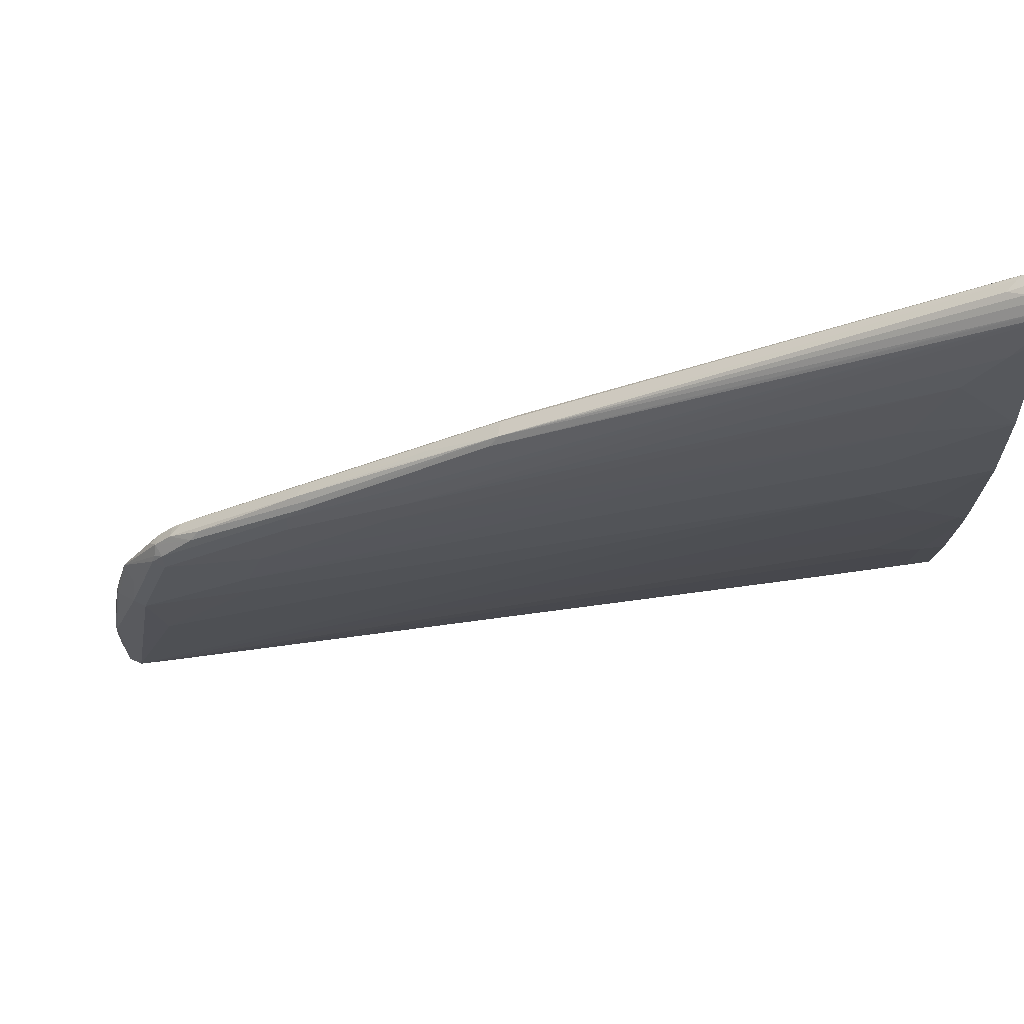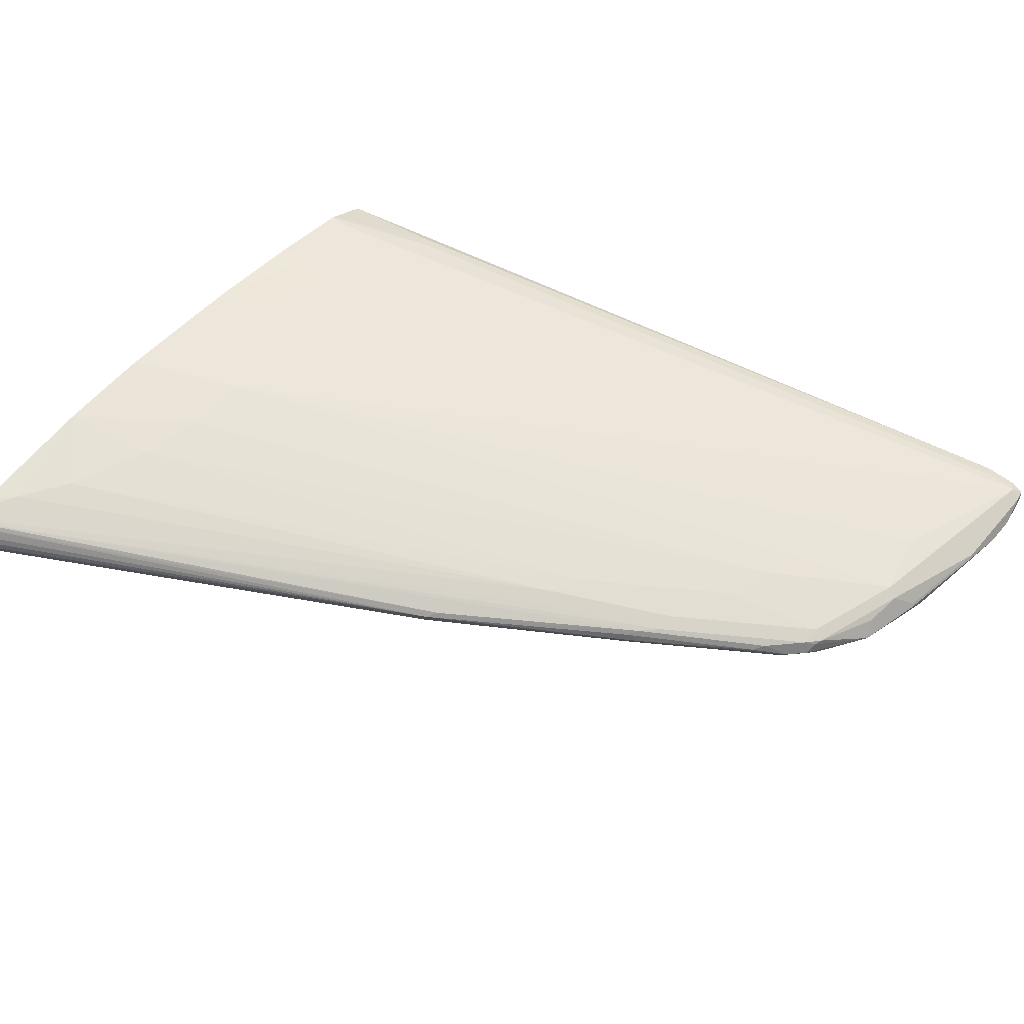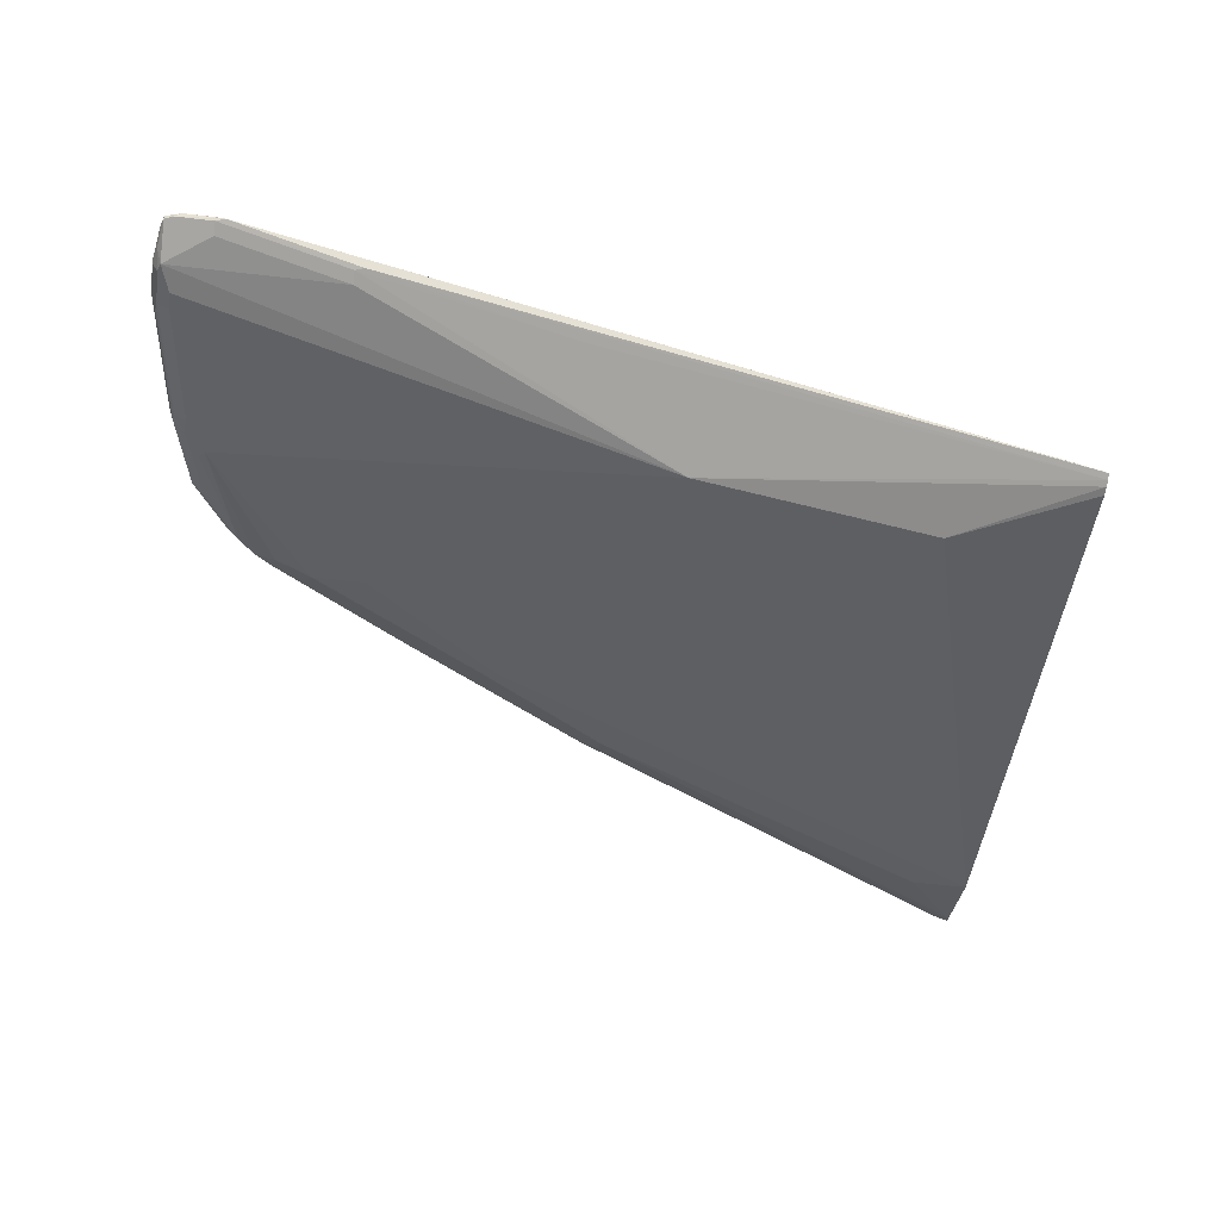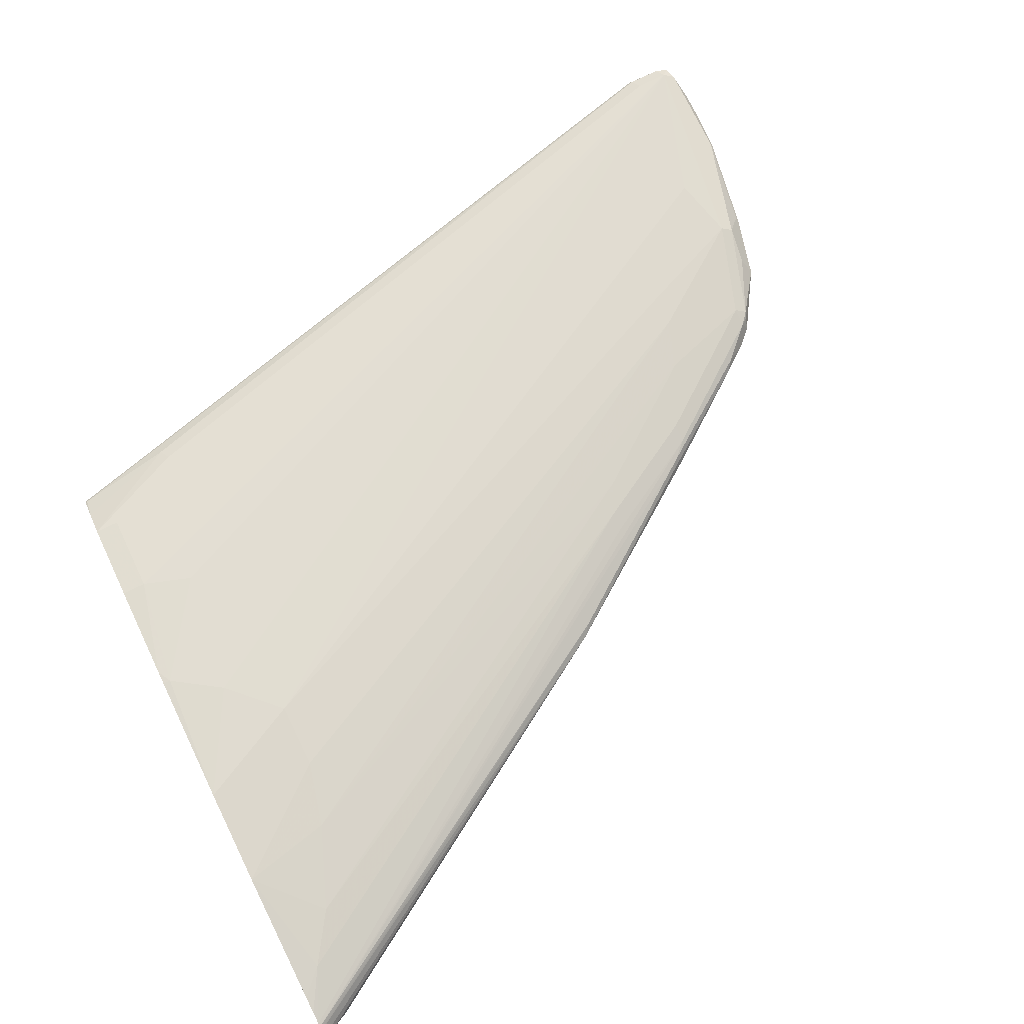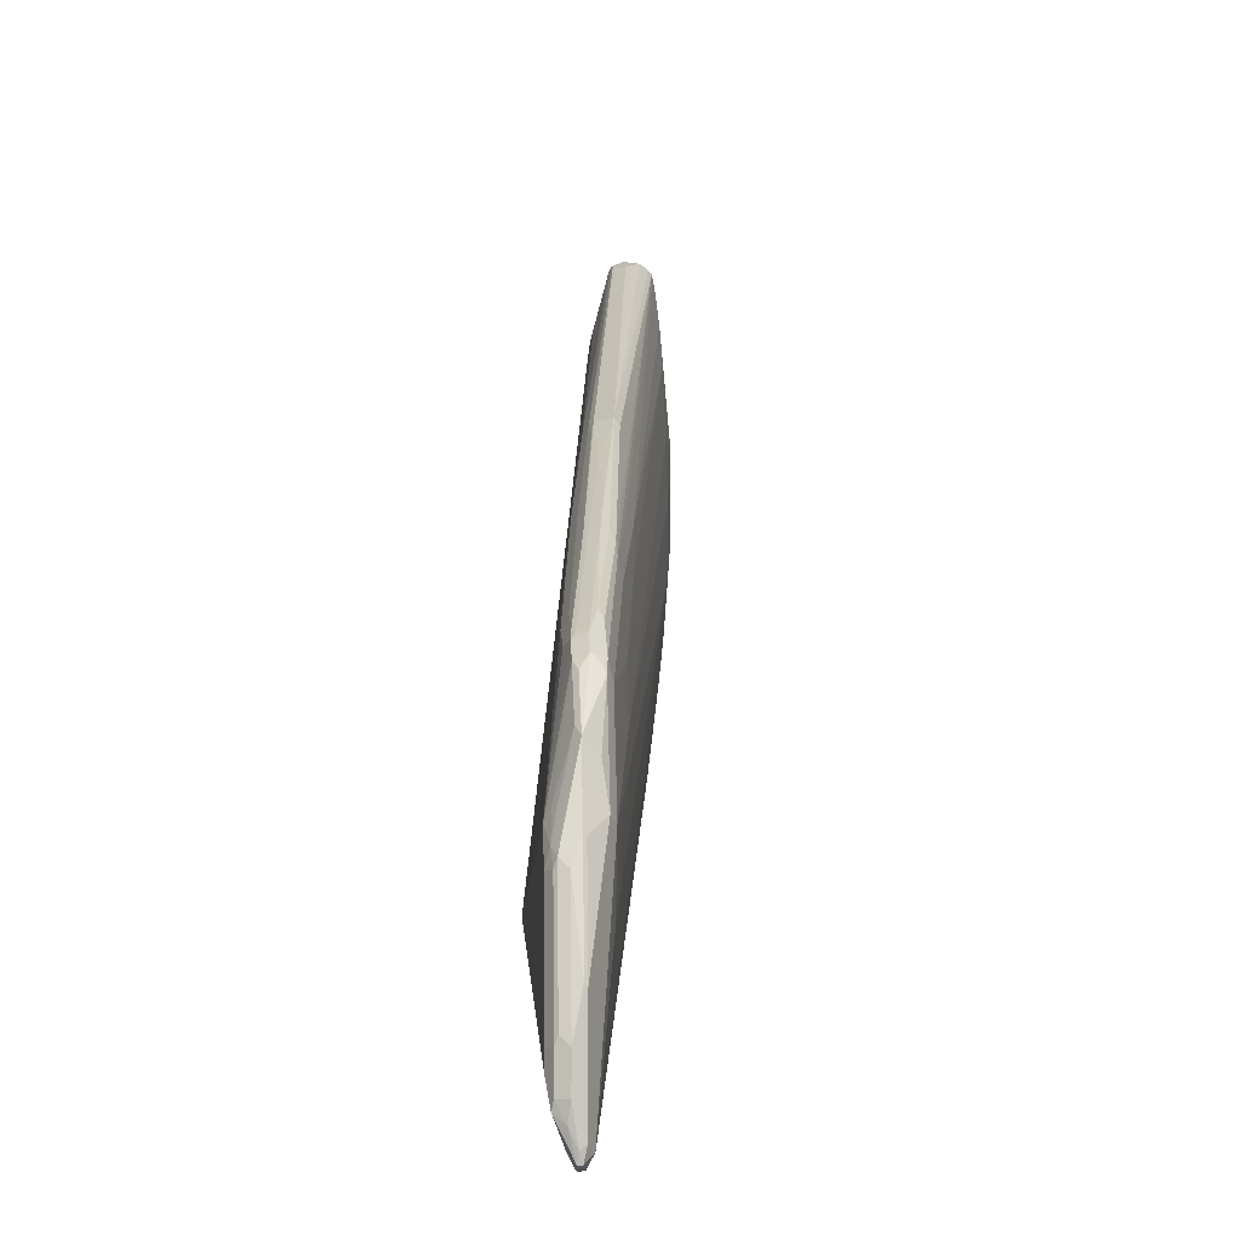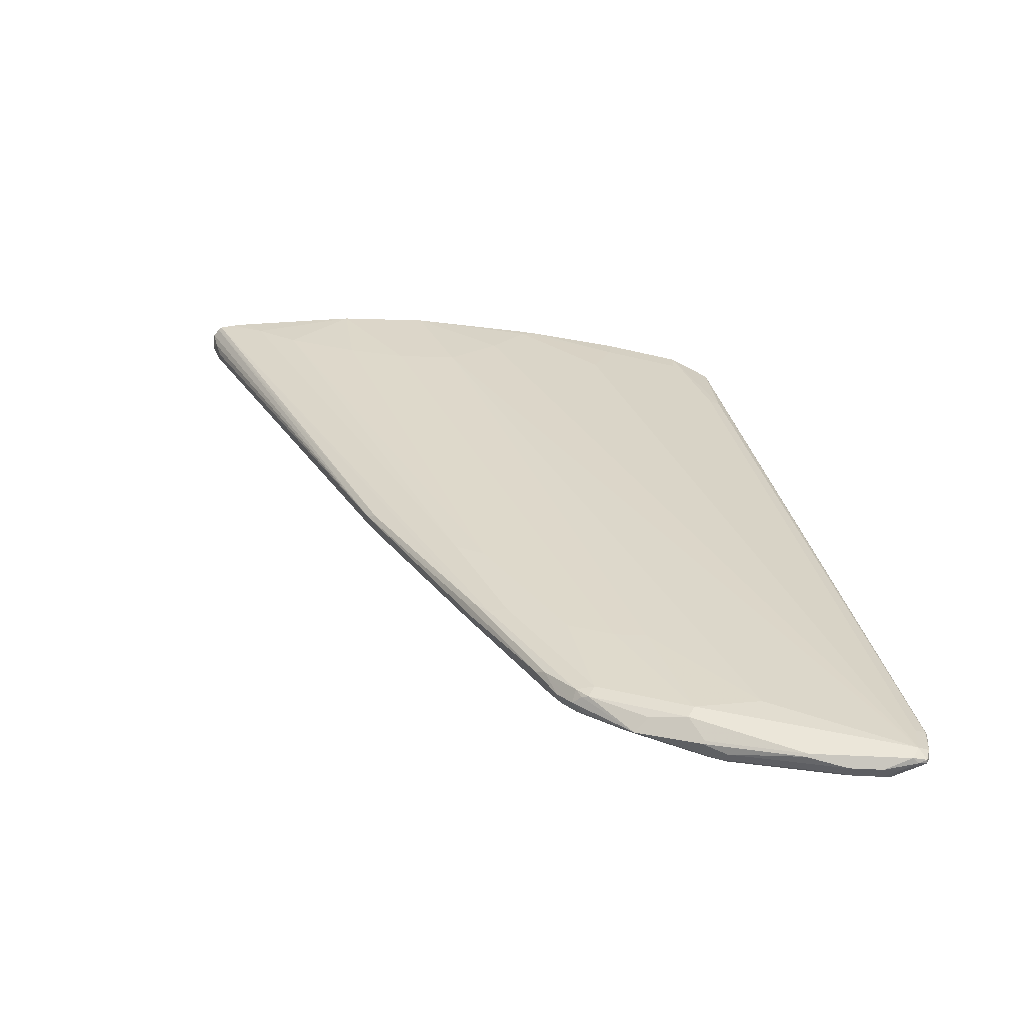
<metadata>
{"format":"obj","ext":"obj","renderer":"f3d","projection":"perspective","resolution":1024,"background":"white","views":[{"elev":66.9,"azim":172.8,"up":"+Z"},{"elev":57.0,"azim":39.5,"up":"+Y"},{"elev":-47.3,"azim":172.2,"up":"+Y"},{"elev":76.4,"azim":-26.1,"up":"+Y"},{"elev":-10.7,"azim":85.7,"up":"+Z"},{"elev":23.9,"azim":94.7,"up":"+Y"}]}
</metadata>
<code>
v 0.1479 -0.02035 0.155
v 0.1578 -0.01527 0.1501
v 0.1479 -0.01018 0.1539
v 0.1479 -0.0277 0.1515
v 0.156 -0.02714 0.1492
v 0.1603 -0.02544 0.1475
v 0.1594 -0.02035 0.1492
v 0.1662 -0.02035 0.1458
v 0.4223 -0.04579 -0.01274
v 0.1479 -0.005378 0.15
v 0.1479 -0.02916 0.1479
v 0.407 -0.06105 -0.02039
v 0.4104 -0.05766 -0.01358
v 0.4197 -0.05596 -0.01527
v 0.4273 -0.04324 -0.01913
v 0.463 -0.05596 -0.0433
v 0.4935 -0.05596 -0.06361
v 0.5427 -0.06105 -0.09839
v 0.5341 -0.05596 -0.09417
v 0.5393 -0.05342 -0.1005
v 0.1479 -0.004806 0.1493
v 0.1479 -0.03053 0.1424
v 0.1526 -0.03053 0.1424
v 0.1832 -0.0407 0.1017
v 0.4884 -0.07122 -0.08145
v 0.4918 -0.06783 -0.07464
v 0.5935 -0.078 -0.1458
v 0.6139 -0.078 -0.156
v 0.4307 -0.05766 -0.02377
v 0.5325 -0.06783 -0.09501
v 0.5367 -0.06613 -0.0967
v 0.1479 -0.003216 0.1475
v 0.6181 -0.07631 -0.1577
v 0.624 -0.07122 -0.1594
v 0.6054 -0.06613 -0.145
v 0.6105 -0.06359 -0.1513
v 0.6308 -0.06359 -0.1717
v 0.5494 -0.05342 -0.1107
v 0.1479 -0.0407 0.1017
v 0.4782 -0.07122 -0.08145
v 0.5901 -0.08139 -0.1526
v 0.6105 -0.08139 -0.1628
v 0.6219 -0.07885 -0.1628
v 0.1479 -0.002692 0.1451
v 0.4782 -0.04324 -0.07
v 0.4782 -0.0407 -0.08145
v 0.6342 -0.07122 -0.1696
v 0.6359 -0.06613 -0.1755
v 0.6376 -0.06443 -0.1797
v 0.6308 -0.06105 -0.1831
v 0.5494 -0.05087 -0.1221
v 0.1479 -0.0407 -0.2394
v 0.2391 -0.06868 -0.2187
v 0.3918 -0.08903 -0.2595
v 0.5596 -0.08139 -0.1526
v 0.6512 -0.09158 -0.2442
v 0.6321 -0.07885 -0.173
v 0.1628 -6.17e-06 0.1119
v 0.1479 -0.001344 0.1377
v 0.5596 -0.05087 -0.1424
v 0.5698 -0.05087 -0.1628
v 0.4884 -0.0407 -0.1018
v 0.1832 -6.17e-06 0.08136
v 0.6385 -0.07631 -0.178
v 0.6588 -0.07631 -0.2086
v 0.658 -0.07462 -0.2103
v 0.6546 -0.06783 -0.217
v 0.6478 -0.06443 -0.2103
v 0.641 -0.06105 -0.2137
v 0.1479 -0.0395 -0.2448
v 0.1479 -0.03772 -0.2484
v 0.4578 -0.06868 -0.3269
v 0.58 -0.078 -0.3629
v 0.58 -0.08139 -0.3561
v 0.6766 -0.08903 -0.3612
v 0.6715 -0.09158 -0.3459
v 0.6613 -0.09158 -0.3154
v 0.6512 -0.09158 -0.2543
v 0.6613 -0.09158 -0.2645
v 0.6626 -0.08903 -0.2543
v 0.6546 -0.08818 -0.2374
v 0.6525 -0.07885 -0.2035
v 0.1479 0.00749 0.04336
v 0.1479 -6.17e-06 0.1269
v 0.58 -0.05087 -0.1933
v 0.2035 -6.17e-06 0.03048
v 0.669 -0.08649 -0.2595
v 0.6715 -0.08139 -0.2645
v 0.669 -0.07631 -0.2493
v 0.6681 -0.07462 -0.251
v 0.658 -0.06443 -0.2408
v 0.6512 -0.06105 -0.2442
v 0.1479 -0.03571 -0.2518
v 0.5749 -0.07631 -0.3637
v 0.6461 -0.07631 -0.3841
v 0.6512 -0.078 -0.3832
v 0.6512 -0.08139 -0.3765
v 0.6715 -0.08139 -0.3765
v 0.6766 -0.07885 -0.3815
v 0.6792 -0.08266 -0.3663
v 0.6783 -0.08818 -0.3561
v 0.6715 -0.09158 -0.3358
v 0.6681 -0.08818 -0.2645
v 0.6639 -0.08649 -0.2493
v 0.6588 -0.08649 -0.2391
v 0.2137 -6.17e-06 -0.01021
v 0.1479 0.00749 -0.0177
v 0.58 -0.05087 -0.2137
v 0.6792 -0.08649 -0.3306
v 0.6817 -0.08139 -0.3358
v 0.6792 -0.07631 -0.3103
v 0.6783 -0.07462 -0.312
v 0.6715 -0.07122 -0.3765
v 0.641 -0.06105 -0.2849
v 0.1479 -0.03533 -0.2516
v 0.6478 -0.07462 -0.3832
v 0.6681 -0.07462 -0.3832
v 0.6715 -0.078 -0.3832
v 0.1493 -0.03393 -0.251
v 0.6766 -0.07631 -0.3815
v 0.6783 -0.078 -0.3765
v 0.6817 -0.08139 -0.3561
v 0.6783 -0.08818 -0.3358
v 0.2137 -6.17e-06 -0.0509
v 0.1832 -6.17e-06 -0.08145
v 0.1526 -6.17e-06 -0.1018
v 0.1479 -6.17e-06 -0.1018
v 0.6783 -0.07462 -0.3731
v 0.6512 -0.07122 -0.3765
v 0.468 -0.05087 -0.3154
v 0.1628 -0.01018 -0.173
v 0.1933 -0.01018 -0.1628
v 0.1479 -0.03377 -0.2497
v 0.2103 -0.03393 -0.2611
v 0.1479 -0.02813 -0.2394
v 0.1479 -0.001083 -0.1109
v 0.4375 -0.05087 -0.3154
v 0.2137 -0.03053 -0.2543
v 0.3256 -0.0407 -0.2849
v 0.1628 -0.02035 -0.2238
v 0.1479 -0.01018 -0.173
v 0.1479 -0.02714 -0.2374
v 0.1479 -0.02304 -0.2292
v 0.1479 -0.02035 -0.2238
f 76 123 102
f 79 123 103
f 79 103 80
f 80 103 87
f 79 102 123
f 76 101 123
f 75 98 99
f 75 100 101
f 75 99 100
f 75 97 98
f 73 96 97
f 80 87 104
f 73 97 74
f 75 101 76
f 74 97 75
f 85 124 106
f 80 82 105
f 88 110 111
f 73 95 96
f 88 109 110
f 87 109 88
f 87 103 109
f 85 106 86
f 80 104 82
f 85 108 124
f 83 124 107
f 83 106 124
f 83 86 106
f 82 104 87
f 81 105 82
f 80 105 81
f 85 92 108
f 73 94 95
f 56 81 57
f 71 94 72
f 58 83 84
f 58 63 83
f 57 82 64
f 57 81 82
f 56 80 81
f 56 79 80
f 58 84 59
f 56 102 79
f 56 77 76
f 56 78 77
f 54 56 55
f 54 78 56
f 54 77 78
f 88 111 89
f 56 76 102
f 72 94 73
f 61 85 86
f 62 86 63
f 71 93 94
f 69 92 85
f 68 92 69
f 68 91 92
f 67 91 68
f 67 90 91
f 61 86 62
f 66 90 67
f 65 89 90
f 65 88 89
f 65 87 88
f 65 82 87
f 64 82 65
f 63 86 83
f 65 90 66
f 89 111 112
f 120 128 121
f 90 112 91
f 54 76 77
f 119 135 134
f 119 133 135
f 117 120 118
f 116 134 129
f 116 119 134
f 121 128 122
f 115 133 119
f 113 125 124
f 113 126 125
f 113 132 126
f 113 131 132
f 113 130 131
f 113 137 130
f 113 124 114
f 113 129 137
f 126 136 127
f 129 134 138
f 138 144 139
f 137 139 144
f 134 144 138
f 134 143 144
f 134 142 143
f 134 135 142
f 126 132 131
f 131 141 136
f 131 140 144
f 130 140 131
f 130 144 140
f 130 137 144
f 129 139 137
f 129 138 139
f 131 144 141
f 89 112 90
f 113 116 129
f 113 120 117
f 96 99 97
f 96 118 99
f 95 119 116
f 95 115 119
f 95 118 96
f 95 117 118
f 97 99 98
f 95 116 117
f 93 115 95
f 92 114 108
f 92 113 114
f 91 113 92
f 91 128 113
f 91 112 128
f 93 95 94
f 113 117 116
f 99 118 120
f 99 121 100
f 113 128 120
f 110 112 111
f 110 128 112
f 110 122 128
f 109 123 110
f 108 114 124
f 99 120 121
f 107 126 127
f 107 124 125
f 103 123 109
f 101 110 123
f 101 122 110
f 100 122 101
f 100 121 122
f 107 125 126
f 54 75 76
f 126 131 136
f 54 73 74
f 10 15 21
f 9 20 15
f 9 19 20
f 9 18 19
f 9 17 18
f 9 16 17
f 11 22 23
f 9 14 16
f 6 9 8
f 6 14 9
f 6 8 7
f 5 14 6
f 5 13 14
f 4 13 5
f 9 15 10
f 4 12 13
f 11 23 12
f 12 24 39
f 16 31 18
f 15 20 32
f 15 32 21
f 14 31 16
f 14 30 31
f 14 29 30
f 12 23 24
f 13 29 14
f 13 27 28
f 13 26 27
f 12 26 13
f 12 25 26
f 12 40 25
f 12 39 40
f 13 28 29
f 16 18 17
f 4 11 12
f 2 9 3
f 1 141 144
f 1 136 141
f 1 127 136
f 1 107 127
f 1 83 107
f 1 84 83
f 1 144 143
f 1 59 84
f 1 32 44
f 1 21 32
f 1 10 21
f 1 3 10
f 1 2 3
f 54 74 75
f 1 44 59
f 3 9 10
f 1 143 142
f 1 135 133
f 2 7 8
f 1 7 2
f 1 6 7
f 1 5 6
f 1 4 5
f 1 11 4
f 1 142 135
f 1 22 11
f 1 52 39
f 1 70 52
f 1 71 70
f 1 93 71
f 1 115 93
f 1 133 115
f 1 39 22
f 18 31 33
f 2 8 9
f 18 34 35
f 46 63 58
f 46 62 63
f 46 61 62
f 46 60 61
f 46 51 60
f 45 51 46
f 47 57 64
f 44 46 58
f 43 57 47
f 43 56 57
f 42 56 43
f 41 56 42
f 41 55 56
f 40 54 55
f 44 58 59
f 39 54 40
f 47 65 48
f 49 65 66
f 54 72 73
f 18 33 34
f 54 71 72
f 54 70 71
f 53 70 54
f 52 70 53
f 48 65 49
f 50 85 61
f 50 60 51
f 50 61 60
f 49 69 50
f 49 68 69
f 49 67 68
f 49 66 67
f 50 69 85
f 39 53 54
f 47 64 65
f 38 51 45
f 28 31 30
f 28 33 31
f 27 41 28
f 26 41 27
f 25 41 26
f 25 40 55
f 22 24 23
f 22 39 24
f 20 38 32
f 20 37 38
f 20 36 37
f 19 36 20
f 39 52 53
f 19 35 36
f 18 35 19
f 28 30 29
f 28 41 42
f 25 55 41
f 28 42 43
f 37 51 38
f 37 50 51
f 37 49 50
f 37 48 49
f 37 47 48
f 34 47 36
f 34 43 47
f 36 47 37
f 33 43 34
f 32 46 44
f 32 45 46
f 32 38 45
f 28 43 33
f 34 36 35

</code>
